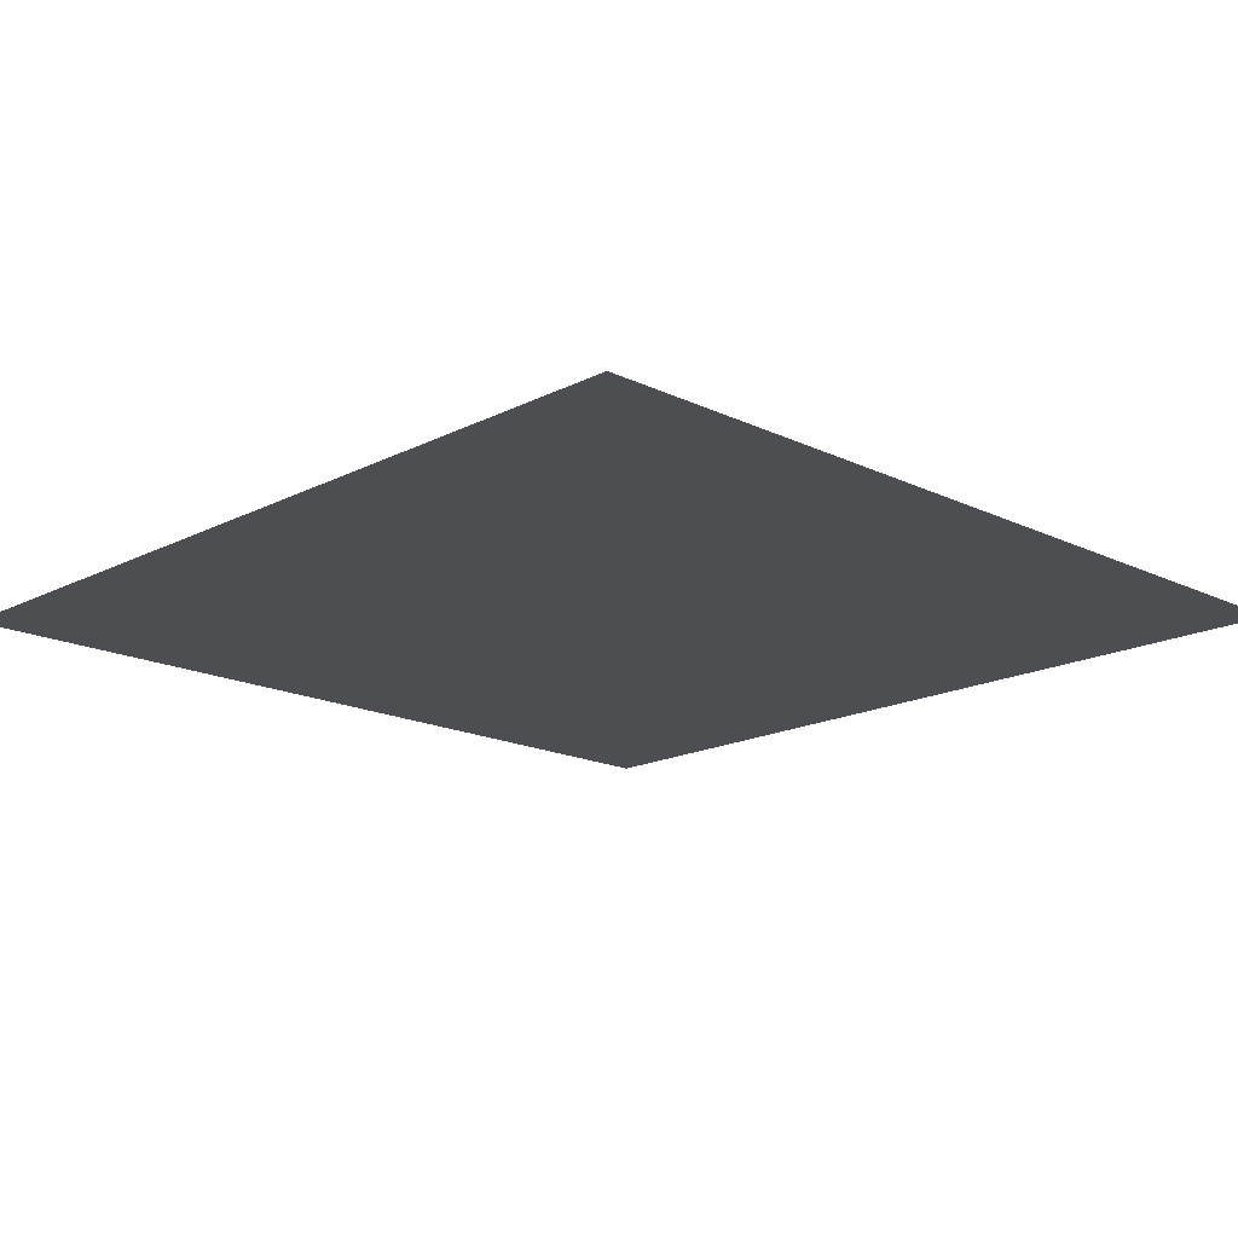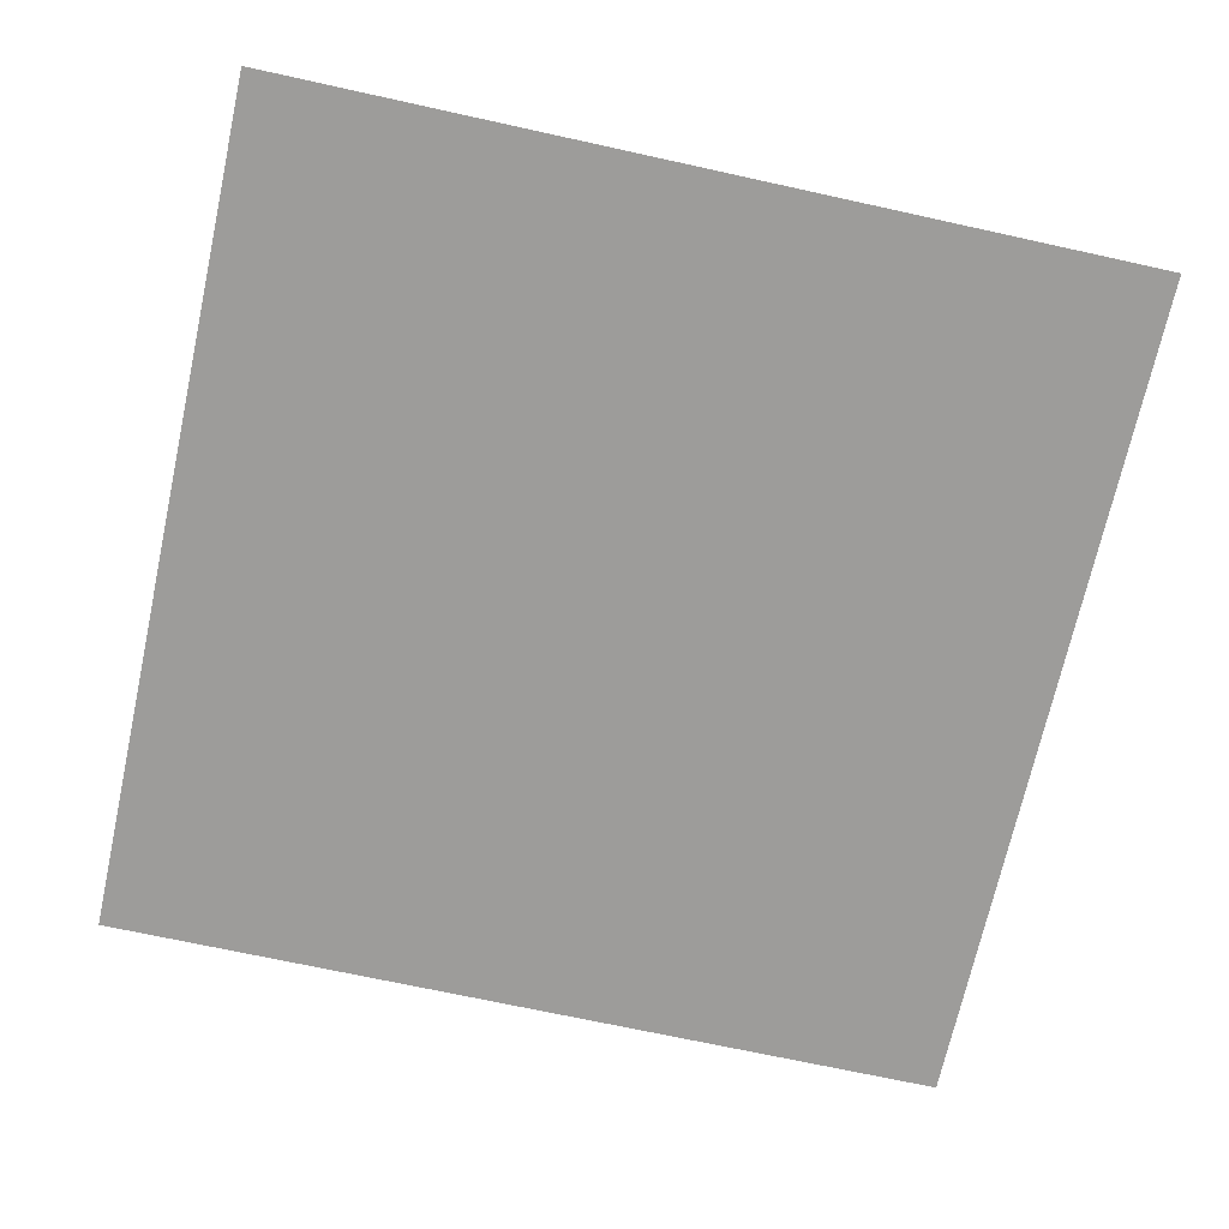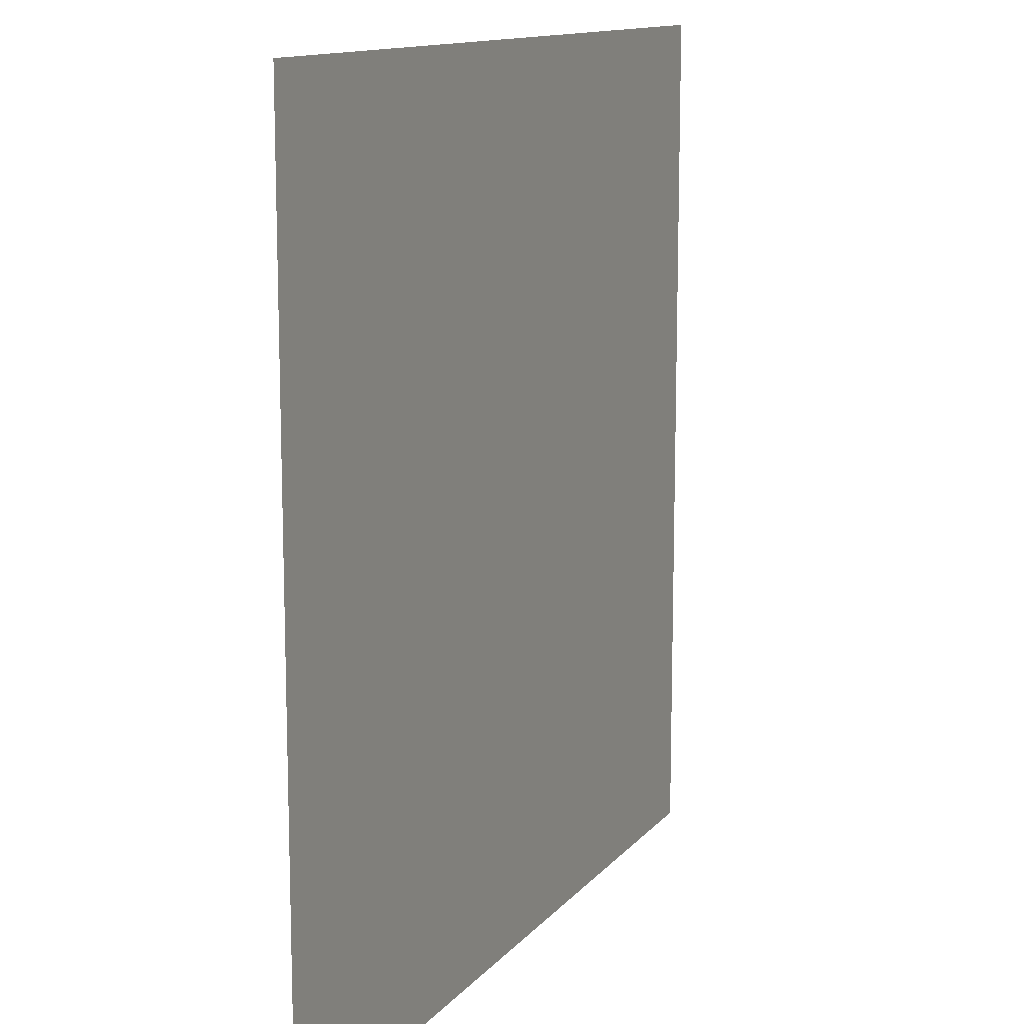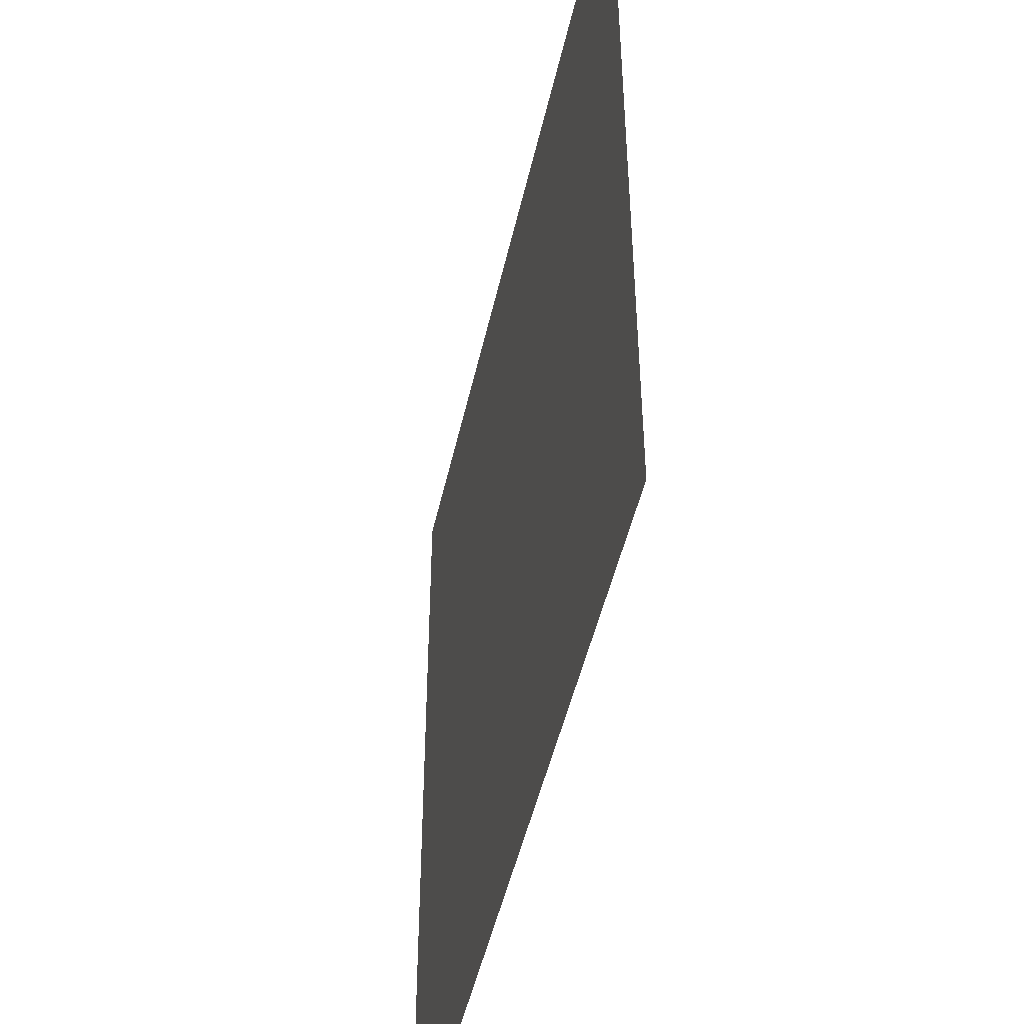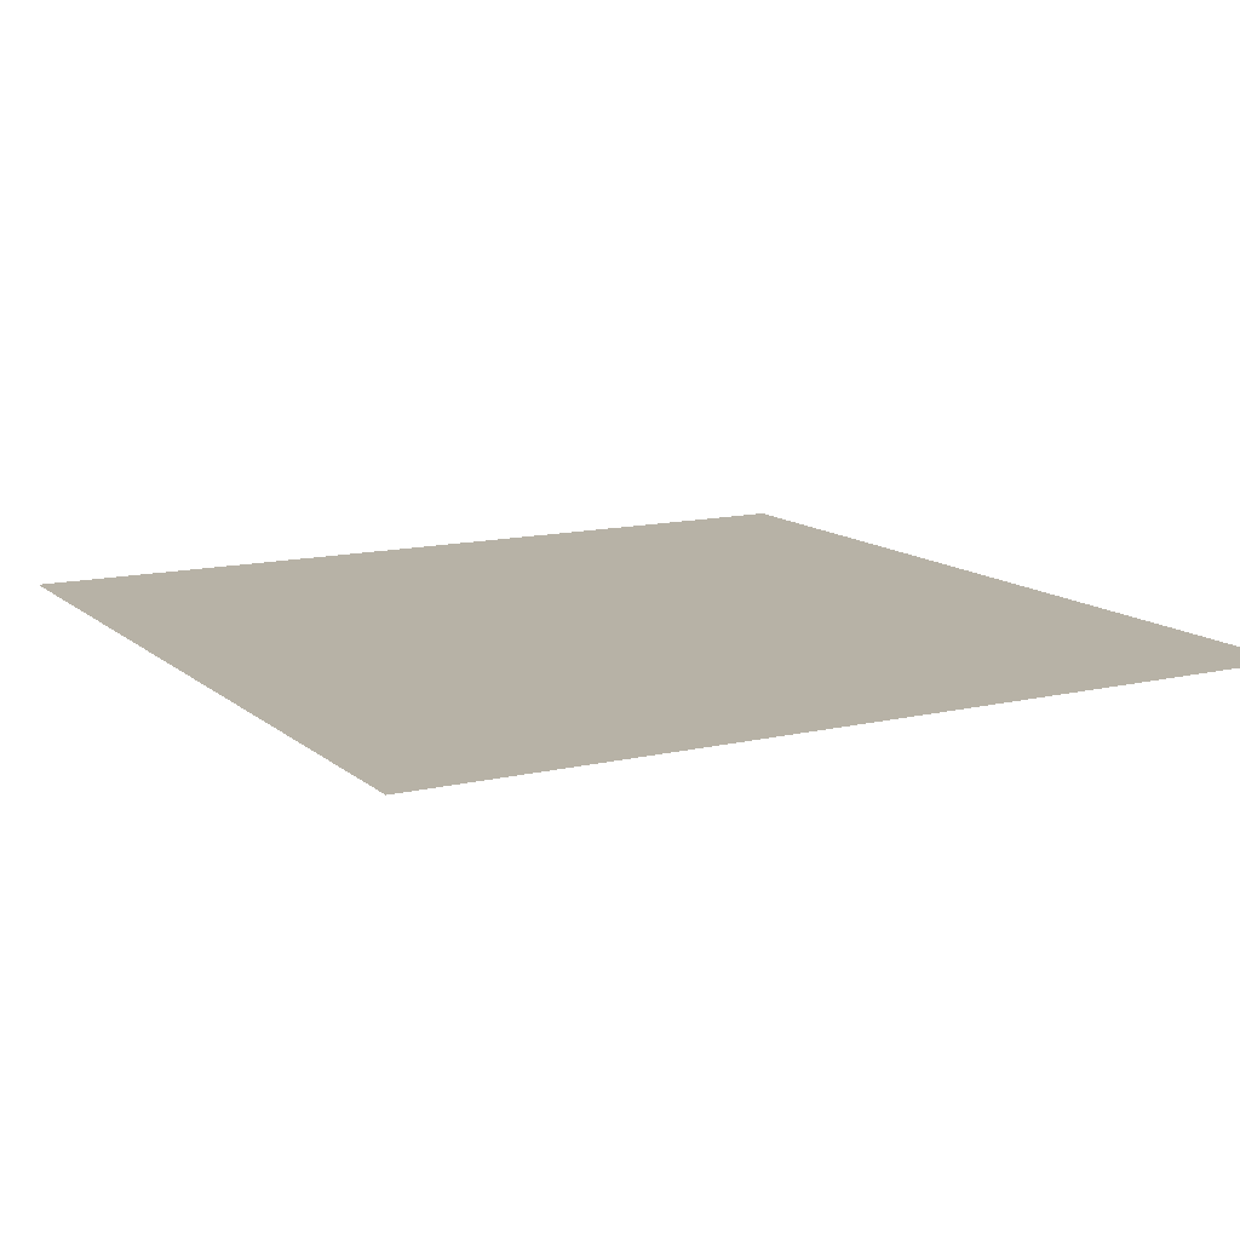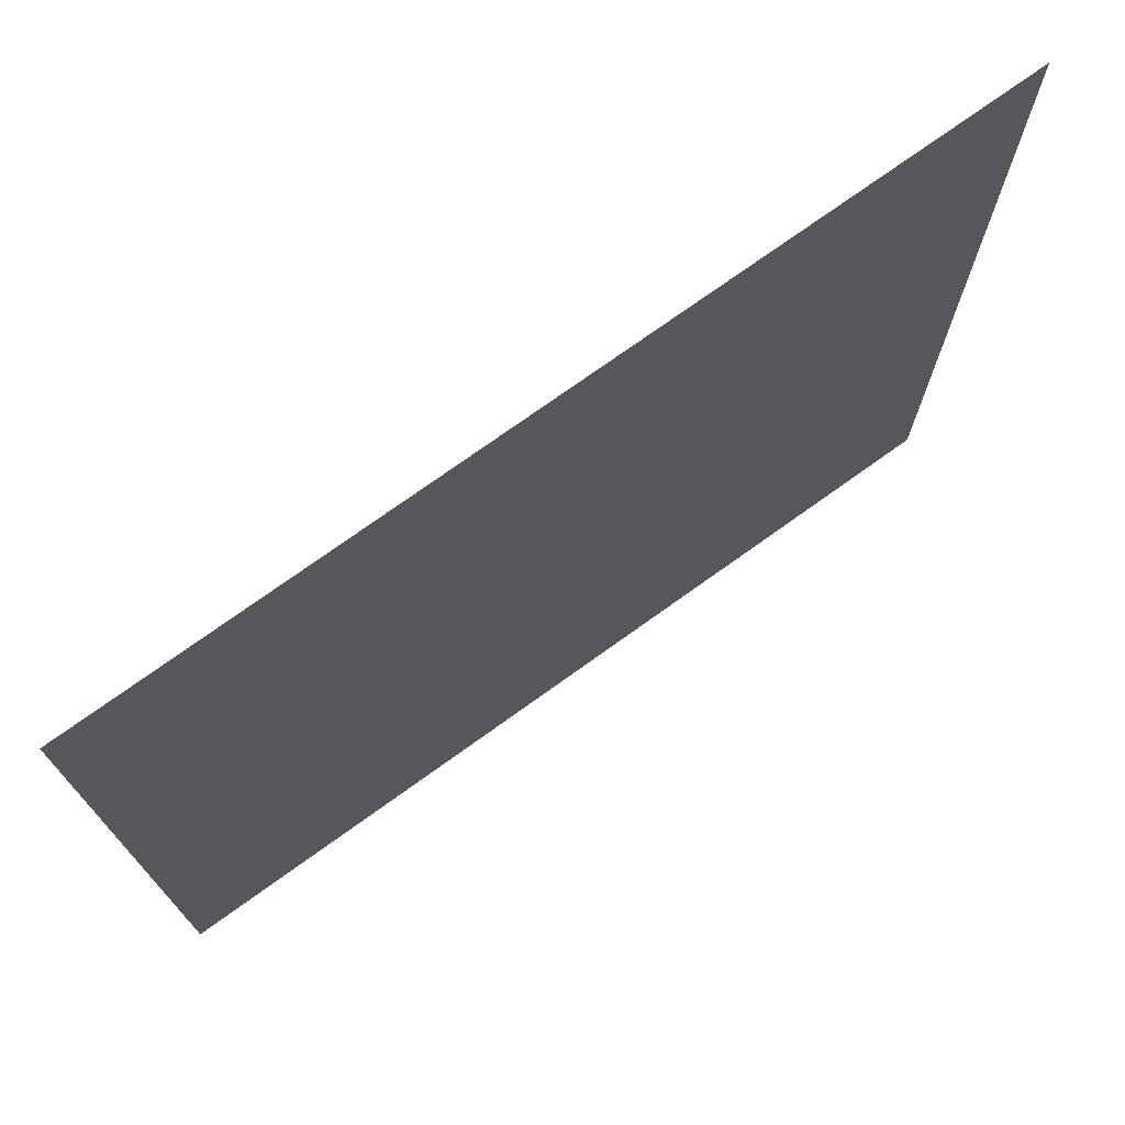
<metadata>
{"format":"obj","ext":"obj","renderer":"f3d","projection":"perspective","resolution":1024,"background":"white","views":[{"elev":-16.8,"azim":45.8,"up":"+Y"},{"elev":-70.2,"azim":-12.4,"up":"+Y"},{"elev":12.6,"azim":114.1,"up":"+Z"},{"elev":-47.8,"azim":-102.4,"up":"+Z"},{"elev":12.3,"azim":150.9,"up":"+Y"},{"elev":74.2,"azim":-35.7,"up":"+Z"}]}
</metadata>
<code>
o Cube
v 1 0 -1
v -1 0 -1
v 1 -1e-06 1
v -1 0 1
f 1 3 4 2

</code>
